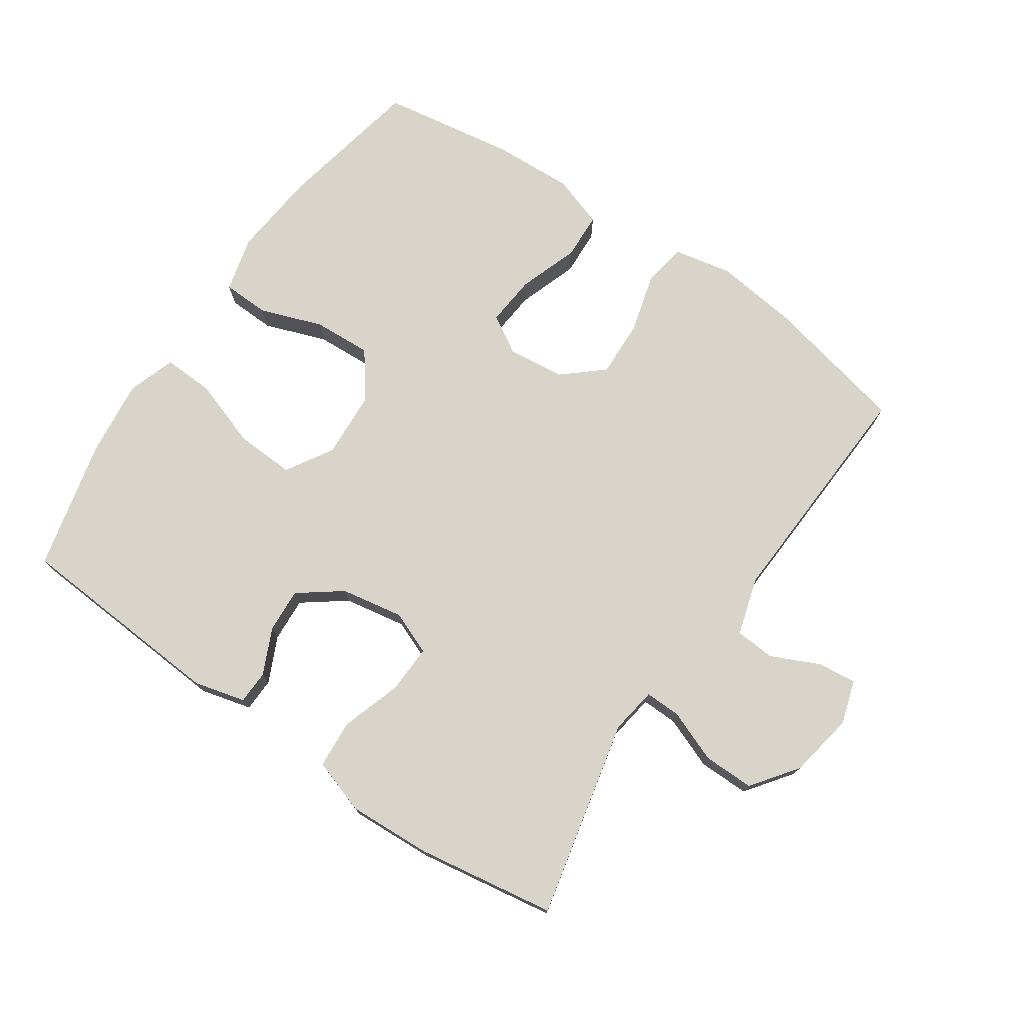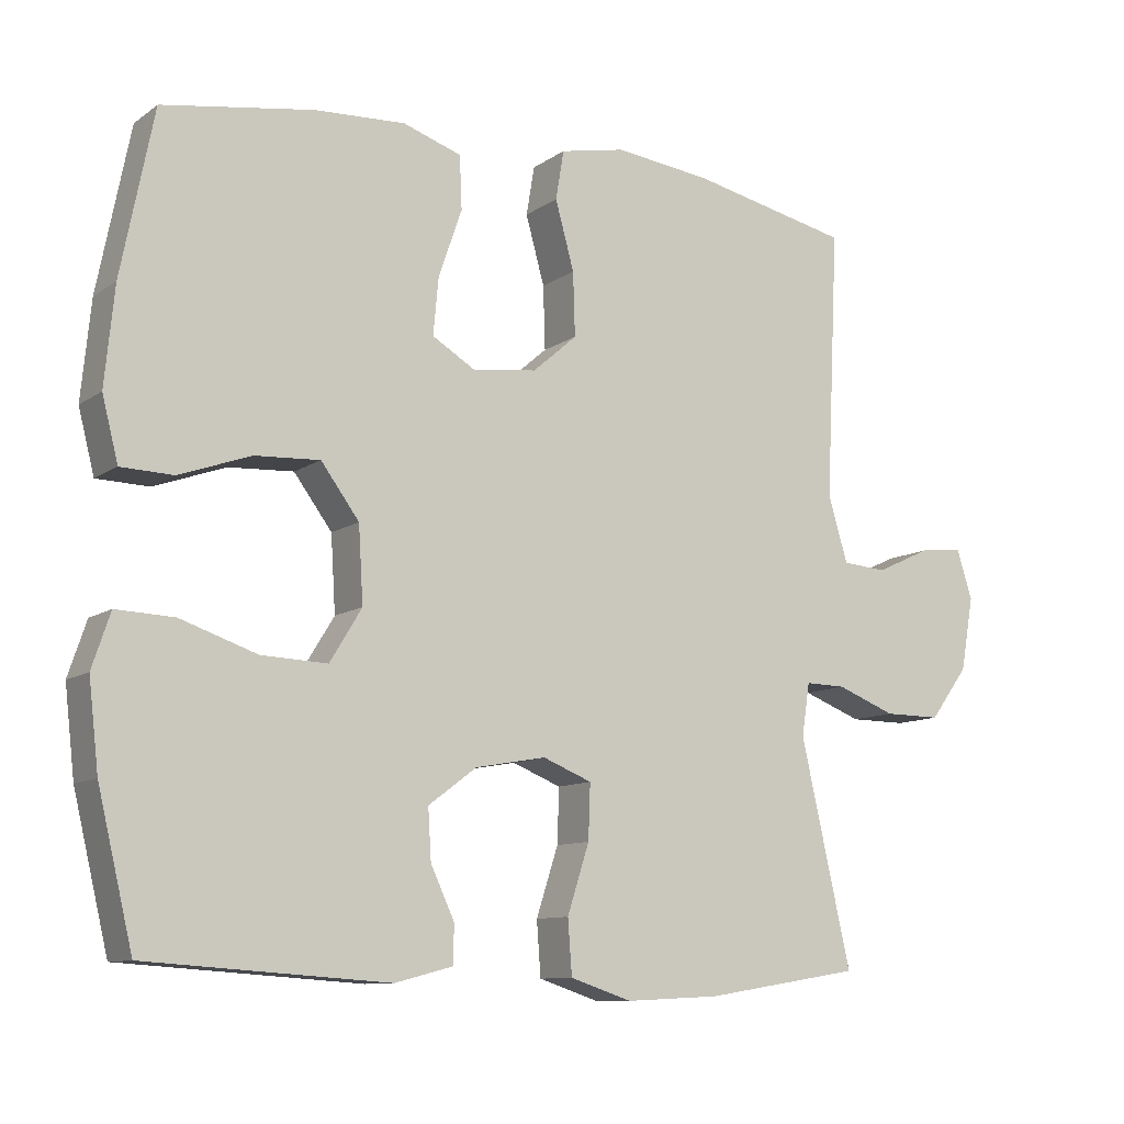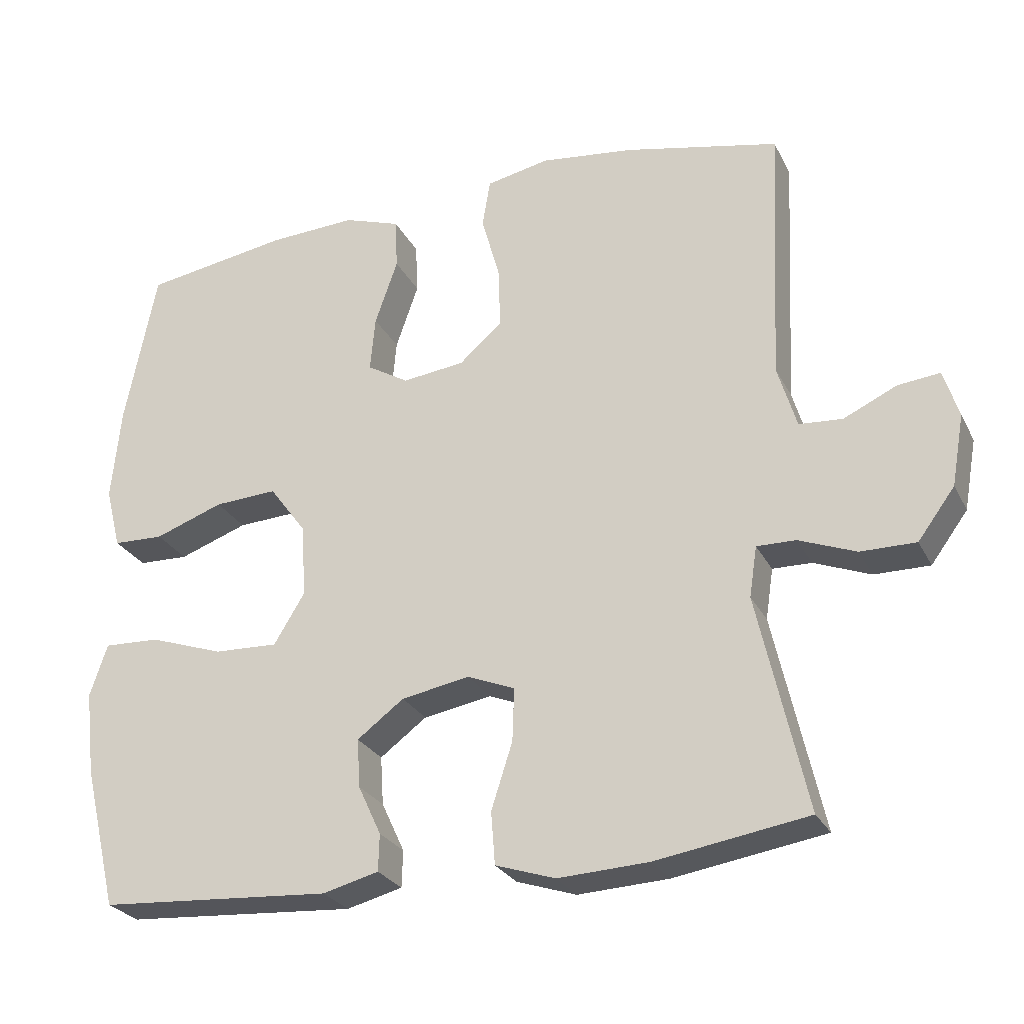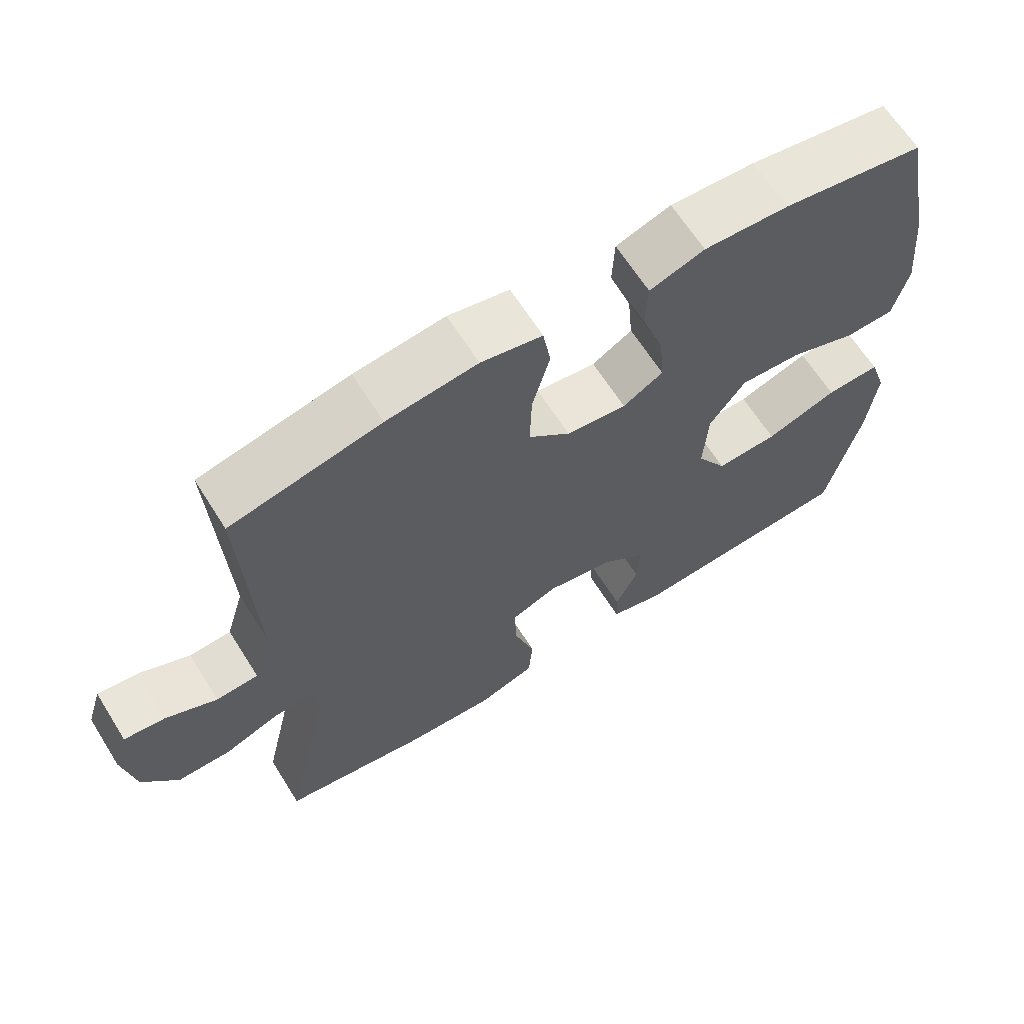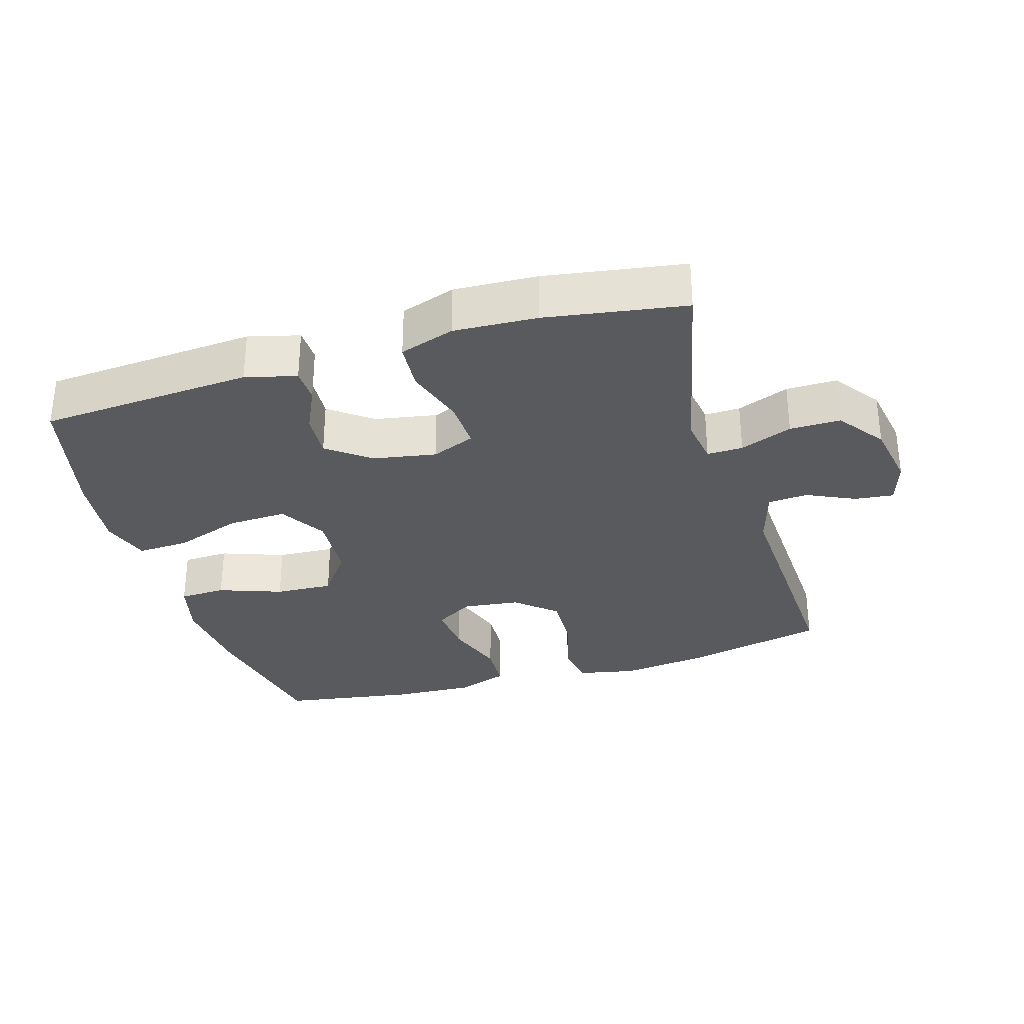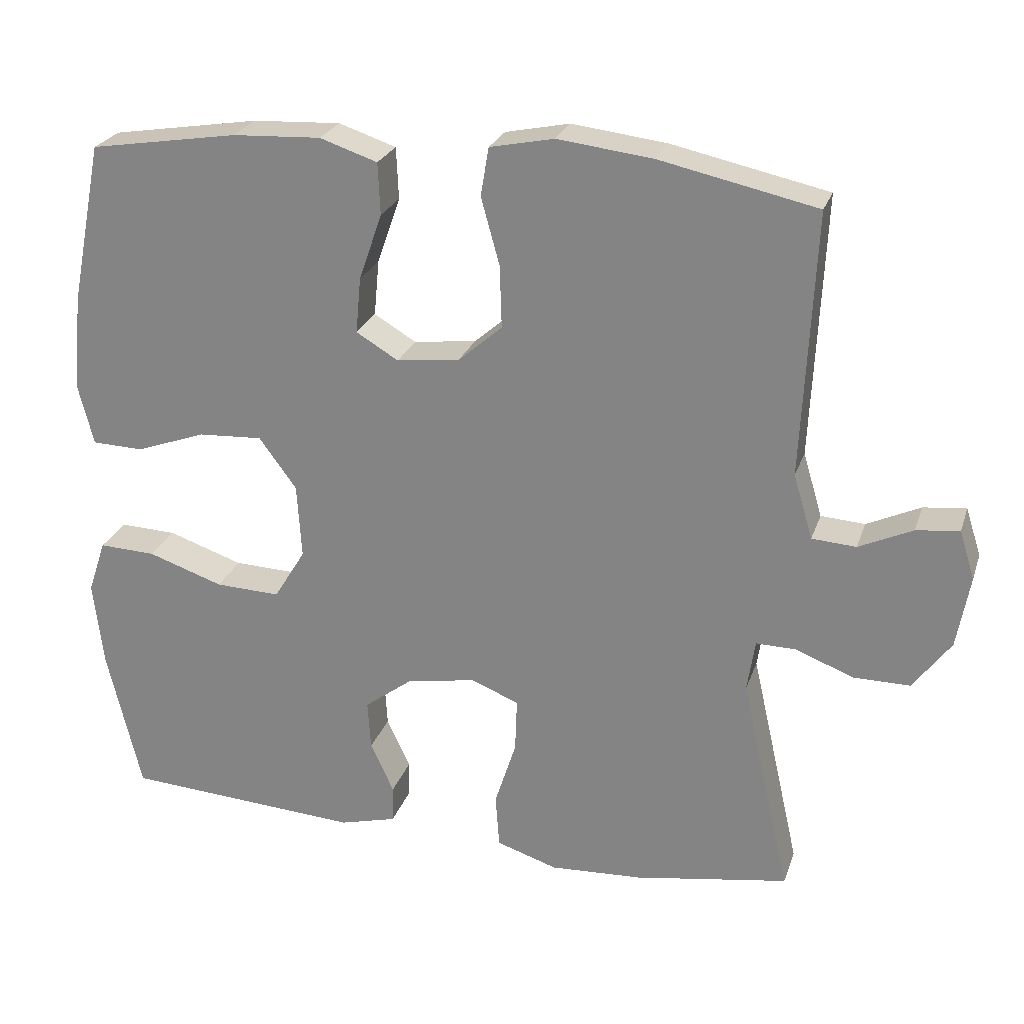
<metadata>
{"format":"obj","ext":"obj","renderer":"f3d","projection":"perspective","resolution":1024,"background":"white","views":[{"elev":75.2,"azim":-145.6,"up":"+Y"},{"elev":-10.3,"azim":148.7,"up":"+Z"},{"elev":-26.5,"azim":-157.9,"up":"+Z"},{"elev":64.6,"azim":-32.1,"up":"+Z"},{"elev":-31.8,"azim":-163.3,"up":"+Y"},{"elev":24.8,"azim":-163.6,"up":"+Z"}]}
</metadata>
<code>
o path2672
v 0.3192 0.0375 0.5255
v 0.1961 0.0375 0.5315
v 0.1162 0.0375 0.5047
v 0.113 0.0375 0.4326
v 0.1451 0.0375 0.3404
v 0.1523 0.0375 0.2627
v 0.09372 0.0375 0.2276
v 0.006077 0.0375 0.2382
v -0.0547 0.0375 0.2909
v -0.05197 0.0375 0.3776
v -0.02626 0.0375 0.4707
v -0.03745 0.0375 0.5378
v -0.1264 0.0375 0.556
v -0.2583 0.0375 0.5401
v -0.4765 0.0375 0.4925
v -0.4591 0.0375 0.1256
v -0.4859 0.0375 0.03619
v -0.5472 0.0375 0.03195
v -0.6219 0.0375 0.06662
v -0.6814 0.0375 0.07308
v -0.7027 0.0375 0.005783
v -0.6849 0.0375 -0.09445
v -0.6326 0.0375 -0.1652
v -0.5544 0.0375 -0.1647
v -0.4739 0.0375 -0.1335
v -0.4187 0.0375 -0.1324
v -0.4078 0.0375 -0.2042
v -0.4765 0.0375 -0.5094
v -0.2621 0.0375 -0.5438
v -0.1336 0.0375 -0.5503
v -0.04934 0.0375 -0.5227
v -0.04378 0.0375 -0.4485
v -0.07369 0.0375 -0.3553
v -0.07639 0.0375 -0.2806
v -0.009649 0.0375 -0.2537
v 0.08682 0.0375 -0.2709
v 0.1528 0.0375 -0.3204
v 0.1486 0.0375 -0.3891
v 0.1161 0.0375 -0.459
v 0.1176 0.0375 -0.511
v 0.1965 0.0375 -0.5315
v 0.5252 0.0375 -0.5094
v 0.5731 0.0375 -0.3085
v 0.5868 0.0375 -0.1898
v 0.562 0.0375 -0.1157
v 0.4831 0.0375 -0.1189
v 0.3787 0.0375 -0.1545
v 0.2885 0.0375 -0.1581
v 0.2449 0.0375 -0.0867
v 0.2512 0.0375 0.0166
v 0.3033 0.0375 0.08719
v 0.3922 0.0375 0.08243
v 0.4893 0.0375 0.04756
v 0.5608 0.0375 0.04981
v 0.5826 0.0375 0.1357
v 0.5696 0.0375 0.269
v 0.5252 0.0375 0.4925
v 0.3192 -0.0375 0.5255
v 0.1961 -0.0375 0.5315
v 0.1162 -0.0375 0.5047
v 0.113 -0.0375 0.4326
v 0.1451 -0.0375 0.3404
v 0.1523 -0.0375 0.2627
v 0.09372 -0.0375 0.2276
v 0.006077 -0.0375 0.2382
v -0.0547 -0.0375 0.2909
v -0.05197 -0.0375 0.3776
v -0.02626 -0.0375 0.4707
v -0.03745 -0.0375 0.5378
v -0.1264 -0.0375 0.556
v -0.2583 -0.0375 0.5401
v -0.4765 -0.0375 0.4925
v -0.4591 -0.0375 0.1256
v -0.4859 -0.0375 0.03619
v -0.5472 -0.0375 0.03195
v -0.6219 -0.0375 0.06662
v -0.6814 -0.0375 0.07308
v -0.7027 -0.0375 0.005783
v -0.6849 -0.0375 -0.09445
v -0.6326 -0.0375 -0.1652
v -0.5544 -0.0375 -0.1647
v -0.4739 -0.0375 -0.1335
v -0.4187 -0.0375 -0.1324
v -0.4078 -0.0375 -0.2042
v -0.4765 -0.0375 -0.5094
v -0.2621 -0.0375 -0.5438
v -0.1336 -0.0375 -0.5503
v -0.04934 -0.0375 -0.5227
v -0.04378 -0.0375 -0.4485
v -0.07369 -0.0375 -0.3553
v -0.07639 -0.0375 -0.2806
v -0.009649 -0.0375 -0.2537
v 0.08682 -0.0375 -0.2709
v 0.1528 -0.0375 -0.3204
v 0.1486 -0.0375 -0.3891
v 0.1161 -0.0375 -0.459
v 0.1176 -0.0375 -0.511
v 0.1965 -0.0375 -0.5315
v 0.5252 -0.0375 -0.5094
v 0.5731 -0.0375 -0.3085
v 0.5868 -0.0375 -0.1898
v 0.562 -0.0375 -0.1157
v 0.4831 -0.0375 -0.1189
v 0.3787 -0.0375 -0.1545
v 0.2885 -0.0375 -0.1581
v 0.2449 -0.0375 -0.0867
v 0.2512 -0.0375 0.0166
v 0.3033 -0.0375 0.08719
v 0.3922 -0.0375 0.08243
v 0.4893 -0.0375 0.04756
v 0.5608 -0.0375 0.04981
v 0.5826 -0.0375 0.1357
v 0.5696 -0.0375 0.269
v 0.5252 -0.0375 0.4925
v 0.5731 0.0375 -0.3085
v 0.5868 0.0375 -0.1898
v 0.562 0.0375 -0.1157
v 0.562 0.0375 -0.1157
v 0.5608 0.0375 0.04981
v 0.5608 0.0375 0.04981
v 0.5826 0.0375 0.1357
v 0.5696 0.0375 0.269
v 0.4831 0.0375 -0.1189
v 0.4893 0.0375 0.04756
v 0.5252 0.0375 -0.5094
v 0.5252 0.0375 -0.5094
v 0.5252 0.0375 0.4925
v 0.5252 0.0375 0.4925
v 0.3922 0.0375 0.08243
v 0.3787 0.0375 -0.1545
v 0.3192 0.0375 0.5255
v 0.3033 0.0375 0.08719
v 0.2885 0.0375 -0.1581
v 0.2885 0.0375 -0.1581
v 0.1965 0.0375 -0.5315
v 0.1961 0.0375 0.5315
v 0.2512 0.0375 0.0166
v 0.2449 0.0375 -0.0867
v 0.1176 0.0375 -0.511
v 0.1176 0.0375 -0.511
v 0.1528 0.0375 -0.3204
v 0.1486 0.0375 -0.3891
v 0.1451 0.0375 0.3404
v 0.1523 0.0375 0.2627
v 0.1523 0.0375 0.2627
v 0.1162 0.0375 0.5047
v 0.1162 0.0375 0.5047
v 0.08682 0.0375 -0.2709
v 0.09372 0.0375 0.2276
v 0.1161 0.0375 -0.459
v 0.113 0.0375 0.4326
v 0.006077 0.0375 0.2382
v -0.009649 0.0375 -0.2537
v -0.0547 0.0375 0.2909
v -0.07639 0.0375 -0.2806
v -0.07639 0.0375 -0.2806
v -0.05197 0.0375 0.3776
v -0.02626 0.0375 0.4707
v -0.03745 0.0375 0.5378
v -0.03745 0.0375 0.5378
v -0.1264 0.0375 0.556
v -0.04934 0.0375 -0.5227
v -0.04934 0.0375 -0.5227
v -0.04378 0.0375 -0.4485
v -0.07369 0.0375 -0.3553
v -0.1336 0.0375 -0.5503
v -0.2583 0.0375 0.5401
v -0.2621 0.0375 -0.5438
v -0.4765 0.0375 -0.5094
v -0.4765 0.0375 -0.5094
v -0.4187 0.0375 -0.1324
v -0.4187 0.0375 -0.1324
v -0.4078 0.0375 -0.2042
v -0.4739 0.0375 -0.1335
v -0.4765 0.0375 0.4925
v -0.4765 0.0375 0.4925
v -0.4591 0.0375 0.1256
v -0.4859 0.0375 0.03619
v -0.4859 0.0375 0.03619
v -0.5544 0.0375 -0.1647
v -0.5472 0.0375 0.03195
v -0.6219 0.0375 0.06662
v -0.6326 0.0375 -0.1652
v -0.6814 0.0375 0.07308
v -0.6814 0.0375 0.07308
v -0.6849 0.0375 -0.09445
v -0.7027 0.0375 0.005783
v 0.5731 -0.0375 -0.3085
v 0.5868 -0.0375 -0.1898
v 0.562 -0.0375 -0.1157
v 0.562 -0.0375 -0.1157
v 0.5608 -0.0375 0.04981
v 0.5608 -0.0375 0.04981
v 0.5826 -0.0375 0.1357
v 0.5696 -0.0375 0.269
v 0.4831 -0.0375 -0.1189
v 0.4893 -0.0375 0.04756
v 0.5252 -0.0375 -0.5094
v 0.5252 -0.0375 -0.5094
v 0.5252 -0.0375 0.4925
v 0.5252 -0.0375 0.4925
v 0.3922 -0.0375 0.08243
v 0.3787 -0.0375 -0.1545
v 0.3192 -0.0375 0.5255
v 0.3033 -0.0375 0.08719
v 0.2885 -0.0375 -0.1581
v 0.2885 -0.0375 -0.1581
v 0.1965 -0.0375 -0.5315
v 0.1961 -0.0375 0.5315
v 0.2512 -0.0375 0.0166
v 0.2449 -0.0375 -0.0867
v 0.1176 -0.0375 -0.511
v 0.1176 -0.0375 -0.511
v 0.1528 -0.0375 -0.3204
v 0.1486 -0.0375 -0.3891
v 0.1451 -0.0375 0.3404
v 0.1523 -0.0375 0.2627
v 0.1523 -0.0375 0.2627
v 0.1162 -0.0375 0.5047
v 0.1162 -0.0375 0.5047
v 0.08682 -0.0375 -0.2709
v 0.09372 -0.0375 0.2276
v 0.1161 -0.0375 -0.459
v 0.113 -0.0375 0.4326
v 0.006077 -0.0375 0.2382
v -0.009649 -0.0375 -0.2537
v -0.0547 -0.0375 0.2909
v -0.07639 -0.0375 -0.2806
v -0.07639 -0.0375 -0.2806
v -0.05197 -0.0375 0.3776
v -0.02626 -0.0375 0.4707
v -0.03745 -0.0375 0.5378
v -0.03745 -0.0375 0.5378
v -0.1264 -0.0375 0.556
v -0.04934 -0.0375 -0.5227
v -0.04934 -0.0375 -0.5227
v -0.04378 -0.0375 -0.4485
v -0.07369 -0.0375 -0.3553
v -0.1336 -0.0375 -0.5503
v -0.2583 -0.0375 0.5401
v -0.2621 -0.0375 -0.5438
v -0.4765 -0.0375 -0.5094
v -0.4765 -0.0375 -0.5094
v -0.4187 -0.0375 -0.1324
v -0.4187 -0.0375 -0.1324
v -0.4078 -0.0375 -0.2042
v -0.4739 -0.0375 -0.1335
v -0.4765 -0.0375 0.4925
v -0.4765 -0.0375 0.4925
v -0.4591 -0.0375 0.1256
v -0.4859 -0.0375 0.03619
v -0.4859 -0.0375 0.03619
v -0.5544 -0.0375 -0.1647
v -0.5472 -0.0375 0.03195
v -0.6219 -0.0375 0.06662
v -0.6326 -0.0375 -0.1652
v -0.6814 -0.0375 0.07308
v -0.6814 -0.0375 0.07308
v -0.6849 -0.0375 -0.09445
v -0.7027 -0.0375 0.005783
f 226 225 228
f 239 238 241
f 241 238 246
f 203 214 215
f 208 223 212
f 225 250 244
f 222 205 217
f 204 217 195
f 210 222 225
f 244 250 251
f 206 221 214
f 228 244 246
f 244 251 247
f 260 255 257
f 230 240 227
f 259 254 260
f 196 189 190
f 250 240 248
f 197 194 202
f 198 215 208
f 195 217 202
f 253 259 256
f 250 227 240
f 188 203 198
f 260 254 255
f 208 215 223
f 240 230 234
f 210 226 211
f 234 231 232
f 211 226 221
f 194 195 202
f 234 230 231
f 238 239 237
f 216 209 224
f 188 189 196
f 210 225 226
f 200 204 195
f 224 209 219
f 227 250 225
f 192 194 197
f 228 225 244
f 204 216 217
f 203 215 198
f 254 259 253
f 202 217 205
f 209 216 204
f 211 221 206
f 205 222 210
f 247 251 254
f 237 239 235
f 203 188 196
f 247 254 253
f 238 228 246
f 241 246 242
f 206 214 203
f 43 44 101 100
f 44 118 191 101
f 120 55 112 193
f 55 56 113 112
f 45 46 103 102
f 53 54 111 110
f 126 43 100 199
f 56 128 201 113
f 52 53 110 109
f 46 47 104 103
f 57 1 58 114
f 51 52 109 108
f 47 134 207 104
f 41 42 99 98
f 1 2 59 58
f 50 51 108 107
f 48 49 106 105
f 49 50 107 106
f 140 41 98 213
f 37 38 95 94
f 5 145 218 62
f 2 147 220 59
f 36 37 94 93
f 6 7 64 63
f 39 40 97 96
f 38 39 96 95
f 4 5 62 61
f 3 4 61 60
f 7 8 65 64
f 35 36 93 92
f 8 9 66 65
f 156 35 92 229
f 10 11 68 67
f 11 160 233 68
f 12 13 70 69
f 163 32 89 236
f 32 33 90 89
f 30 31 88 87
f 9 10 67 66
f 33 34 91 90
f 13 14 71 70
f 29 30 87 86
f 170 29 86 243
f 172 27 84 245
f 25 26 83 82
f 176 16 73 249
f 14 15 72 71
f 16 179 252 73
f 27 28 85 84
f 24 25 82 81
f 17 18 75 74
f 18 19 76 75
f 23 24 81 80
f 19 185 258 76
f 22 23 80 79
f 21 22 79 78
f 20 21 78 77
f 153 155 152
f 166 168 165
f 168 173 165
f 130 142 141
f 135 139 150
f 152 171 177
f 149 144 132
f 131 122 144
f 137 152 149
f 171 178 177
f 133 141 148
f 155 173 171
f 171 174 178
f 187 184 182
f 157 154 167
f 186 187 181
f 123 117 116
f 177 175 167
f 124 129 121
f 125 135 142
f 122 129 144
f 180 183 186
f 177 167 154
f 115 125 130
f 187 182 181
f 135 150 142
f 167 161 157
f 137 138 153
f 161 159 158
f 138 148 153
f 121 129 122
f 161 158 157
f 165 164 166
f 143 151 136
f 115 123 116
f 137 153 152
f 127 122 131
f 151 146 136
f 154 152 177
f 119 124 121
f 155 171 152
f 131 144 143
f 130 125 142
f 181 180 186
f 129 132 144
f 136 131 143
f 138 133 148
f 132 137 149
f 174 181 178
f 164 162 166
f 130 123 115
f 174 180 181
f 165 173 155
f 168 169 173
f 133 130 141

</code>
